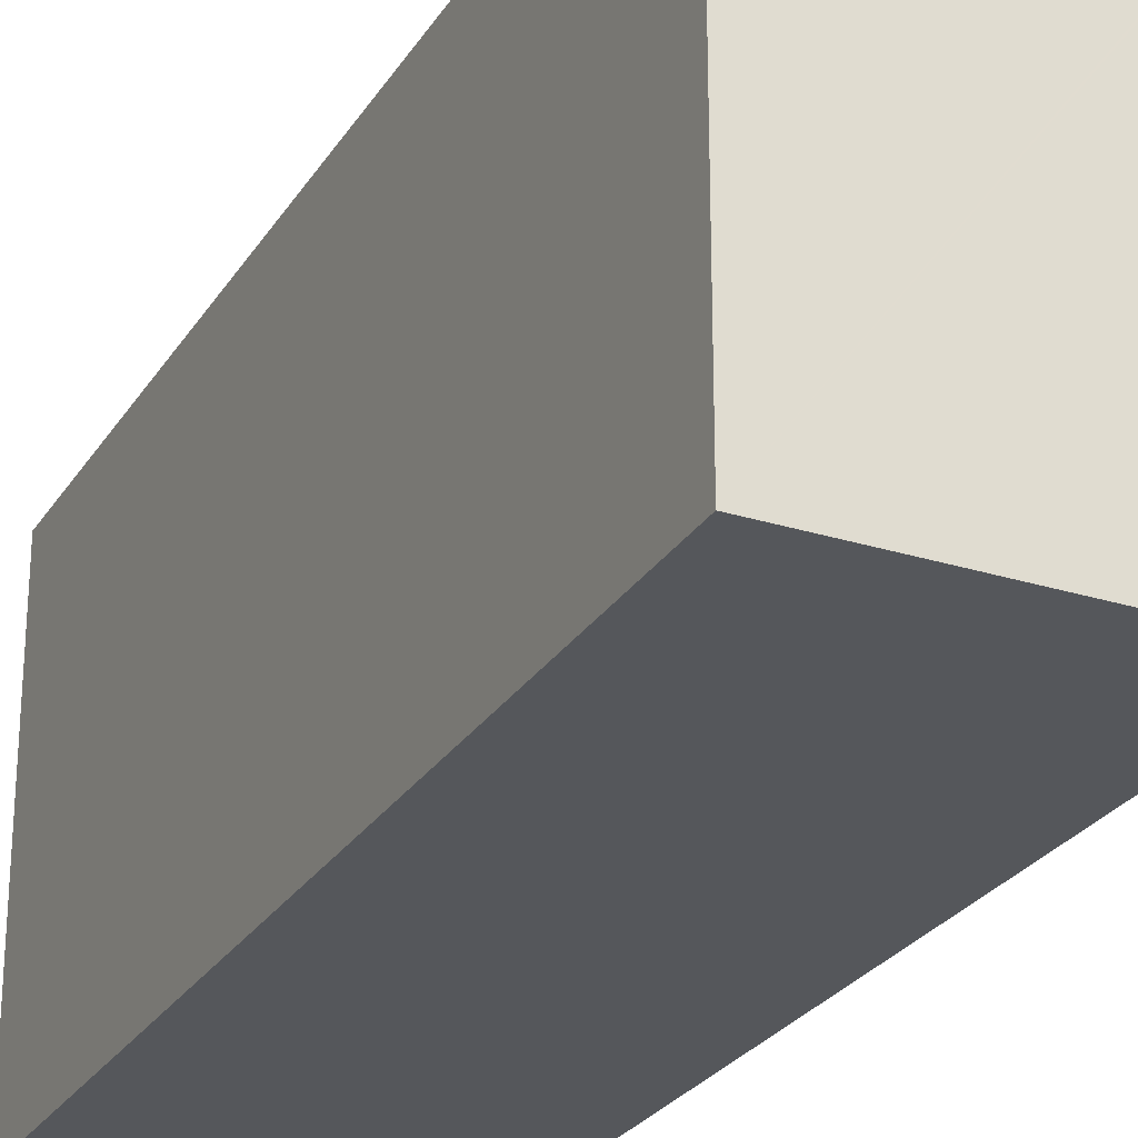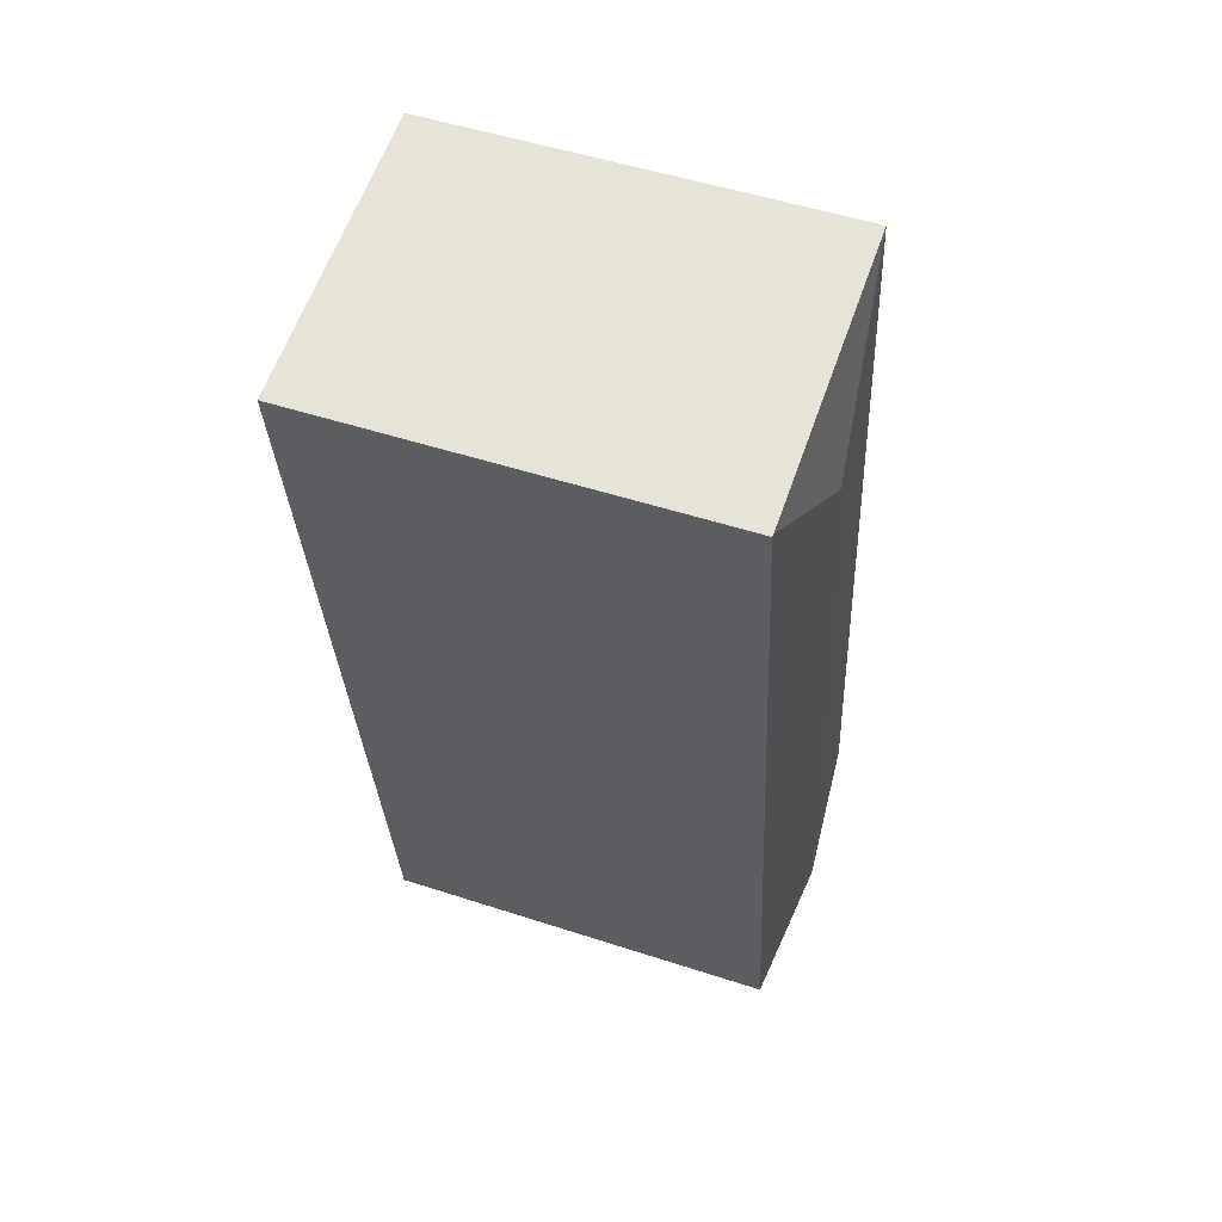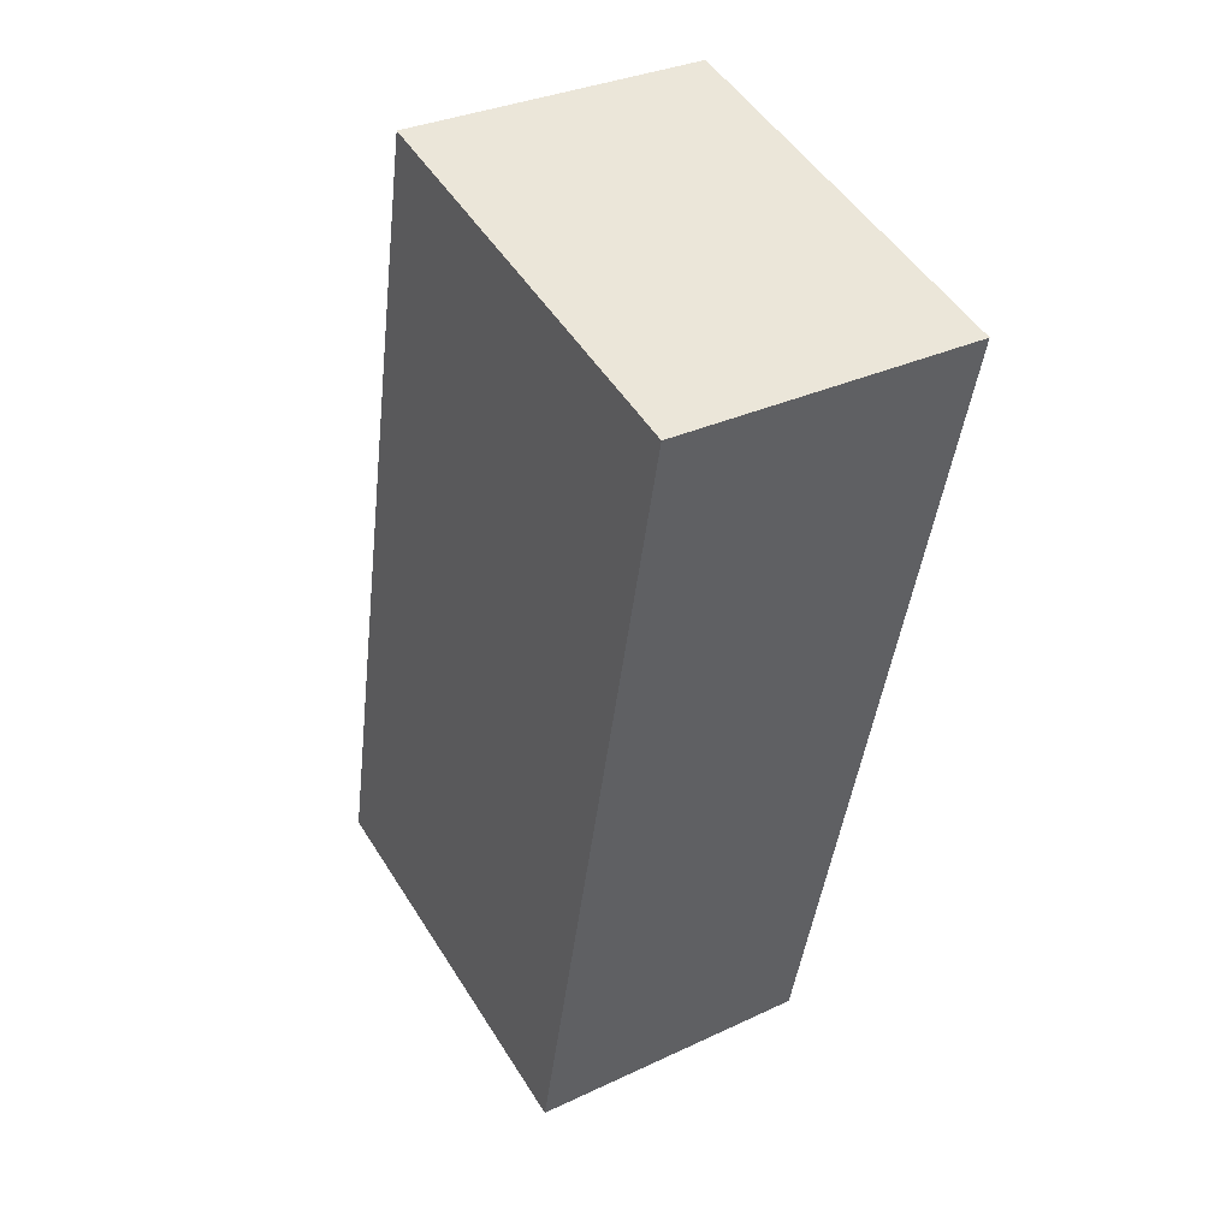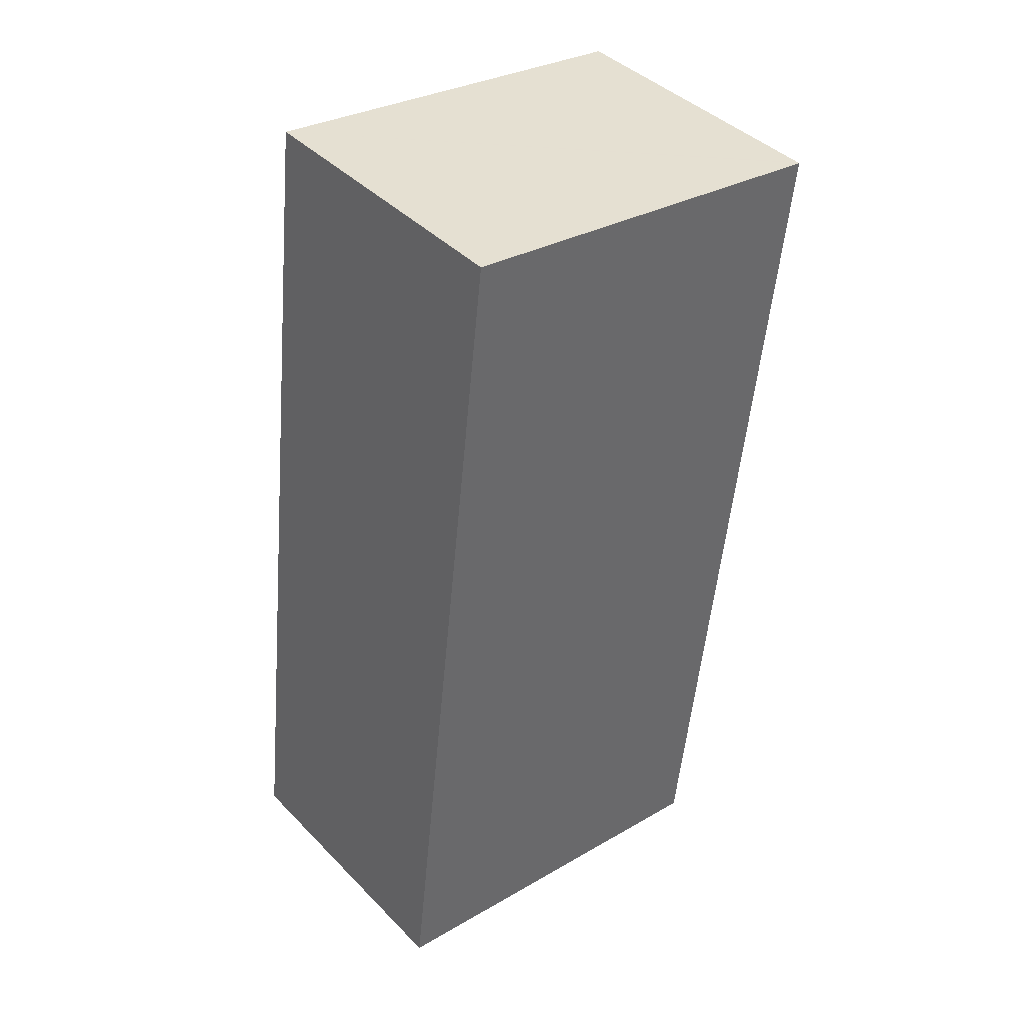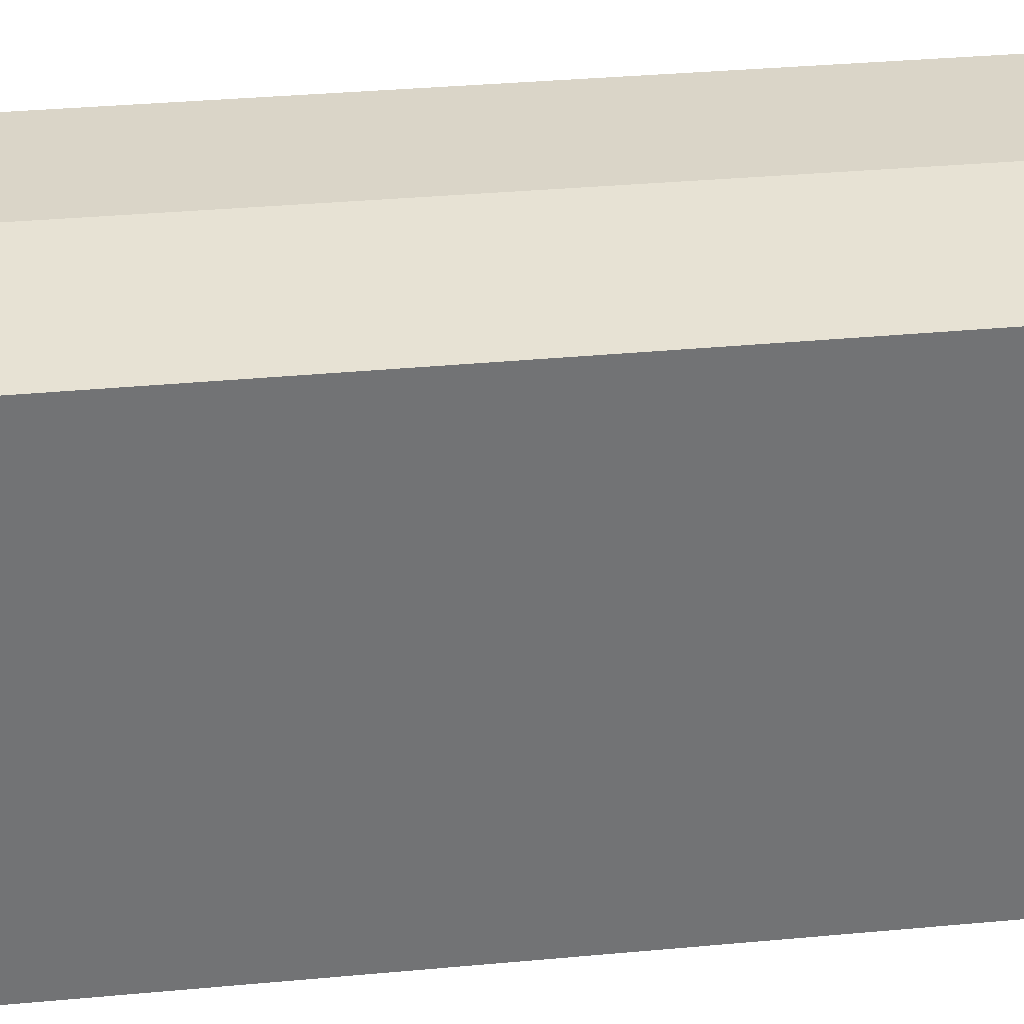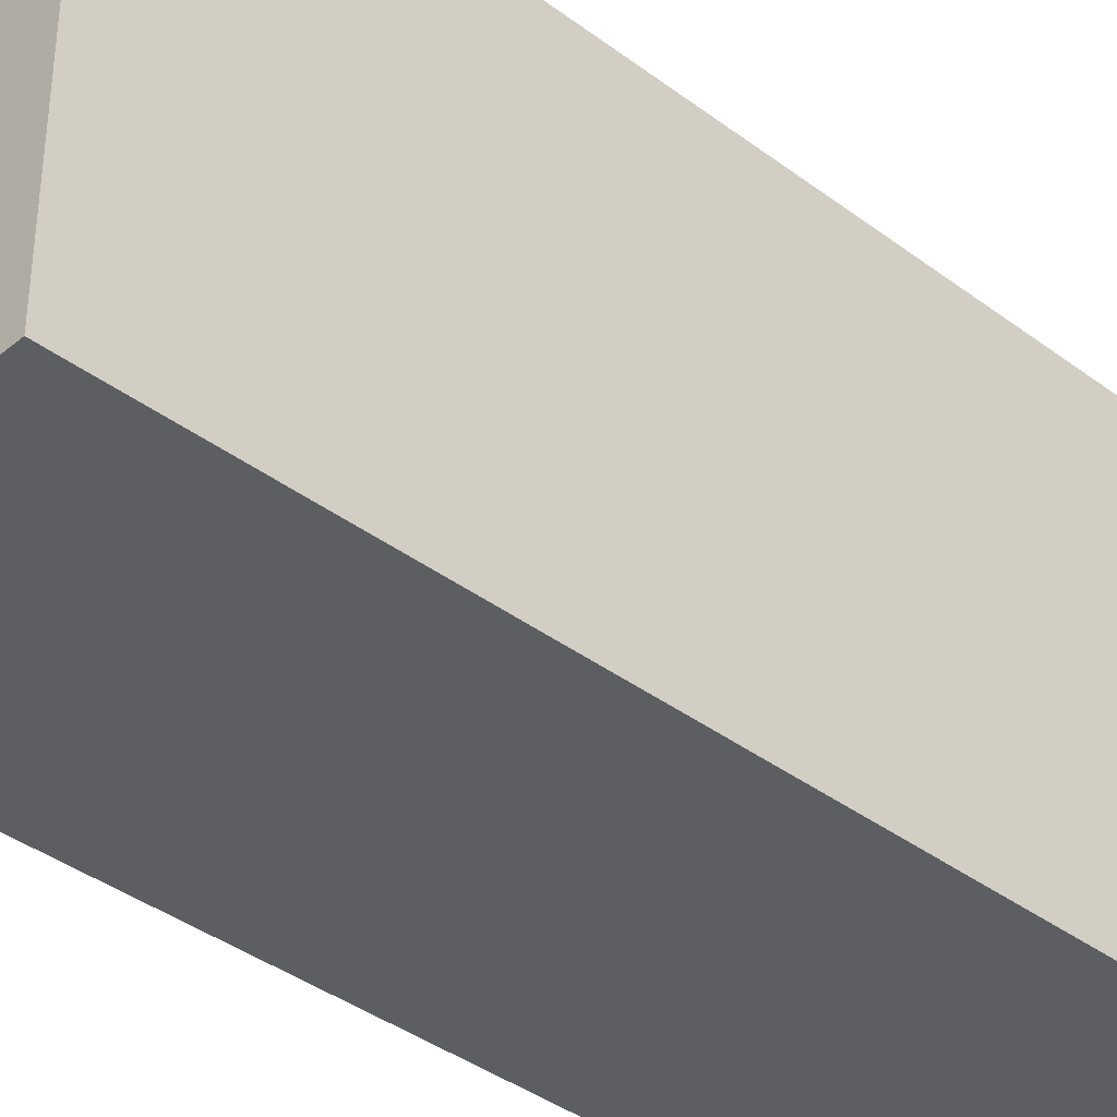
<metadata>
{"format":"obj","ext":"obj","renderer":"f3d","projection":"perspective","resolution":1024,"background":"white","views":[{"elev":-26.7,"azim":-17.8,"up":"+Y"},{"elev":51.9,"azim":109.4,"up":"+Z"},{"elev":50.1,"azim":-31.0,"up":"+Z"},{"elev":30.4,"azim":50.0,"up":"+Z"},{"elev":34.6,"azim":90.8,"up":"+Y"},{"elev":-38.1,"azim":-125.9,"up":"+Y"}]}
</metadata>
<code>
v  15.83 15.44 32.02
v  9.394 15.96 27.25
v  15.75 15.45 32.03
v  13.64 15.45 16.41
v  5.606 15.96 -0.788
v  13.01 15.45 11.84
v  11.13 15.46 -1.563
v  4.551 15.45 33.69
v  0 15.45 9.459e-16
v  1.536 15.45 11.37
v  2.857 15.45 21.14
v  11.13 9.571e-17 -1.563
v  0 0 0
v  5.606 4.825e-17 -0.788
v  1.536 -6.962e-16 11.37
v  2.857 -1.295e-15 21.14
v  4.551 -2.063e-15 33.69
v  15.83 -1.961e-15 32.02
v  15.75 -1.961e-15 32.03
v  13.01 -7.252e-16 11.84
v  13.64 -1.005e-15 16.41
g defaultobject
f 1 2 3
f 2 1 4
f 2 4 5
f 5 4 6
f 5 6 7
f 2 8 3
f 9 2 5
f 2 9 10
f 2 10 11
f 2 11 8
f 12 5 7
f 5 12 9
f 9 12 13
f 13 12 14
f 13 10 9
f 10 13 15
f 10 15 11
f 11 15 8
f 8 15 16
f 8 16 17
f 17 3 8
f 3 17 1
f 1 17 18
f 18 17 19
f 6 12 7
f 12 6 20
f 20 6 4
f 20 4 1
f 20 1 21
f 21 1 18
f 16 19 17
f 19 16 18
f 18 16 21
f 21 16 15
f 21 15 20
f 20 15 13
f 20 13 12
f 12 13 14

</code>
